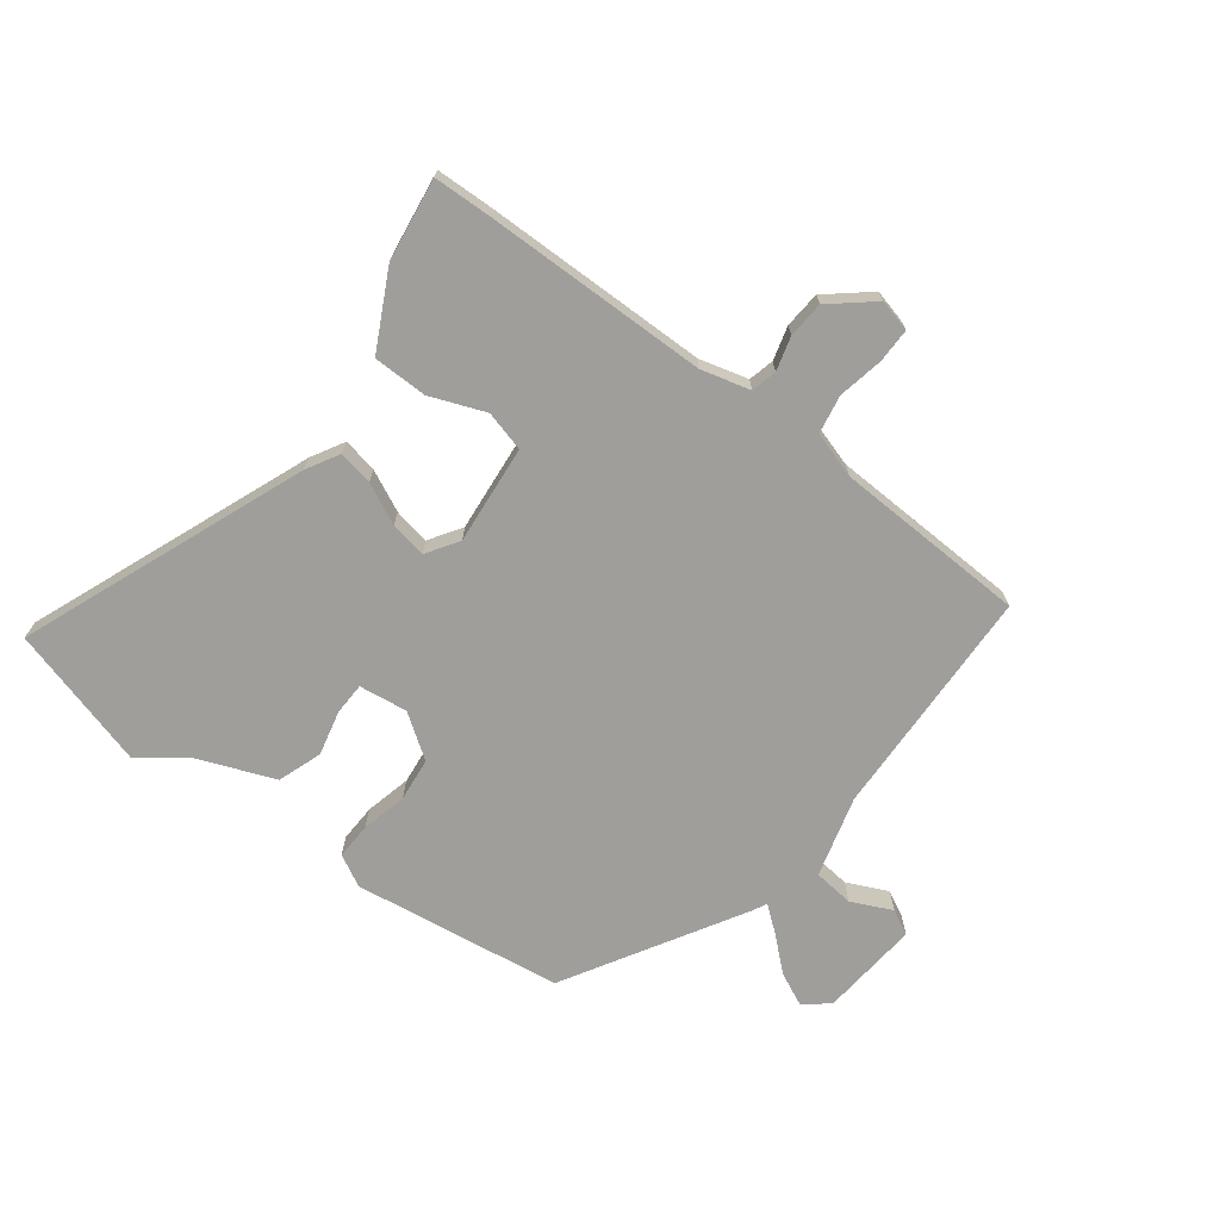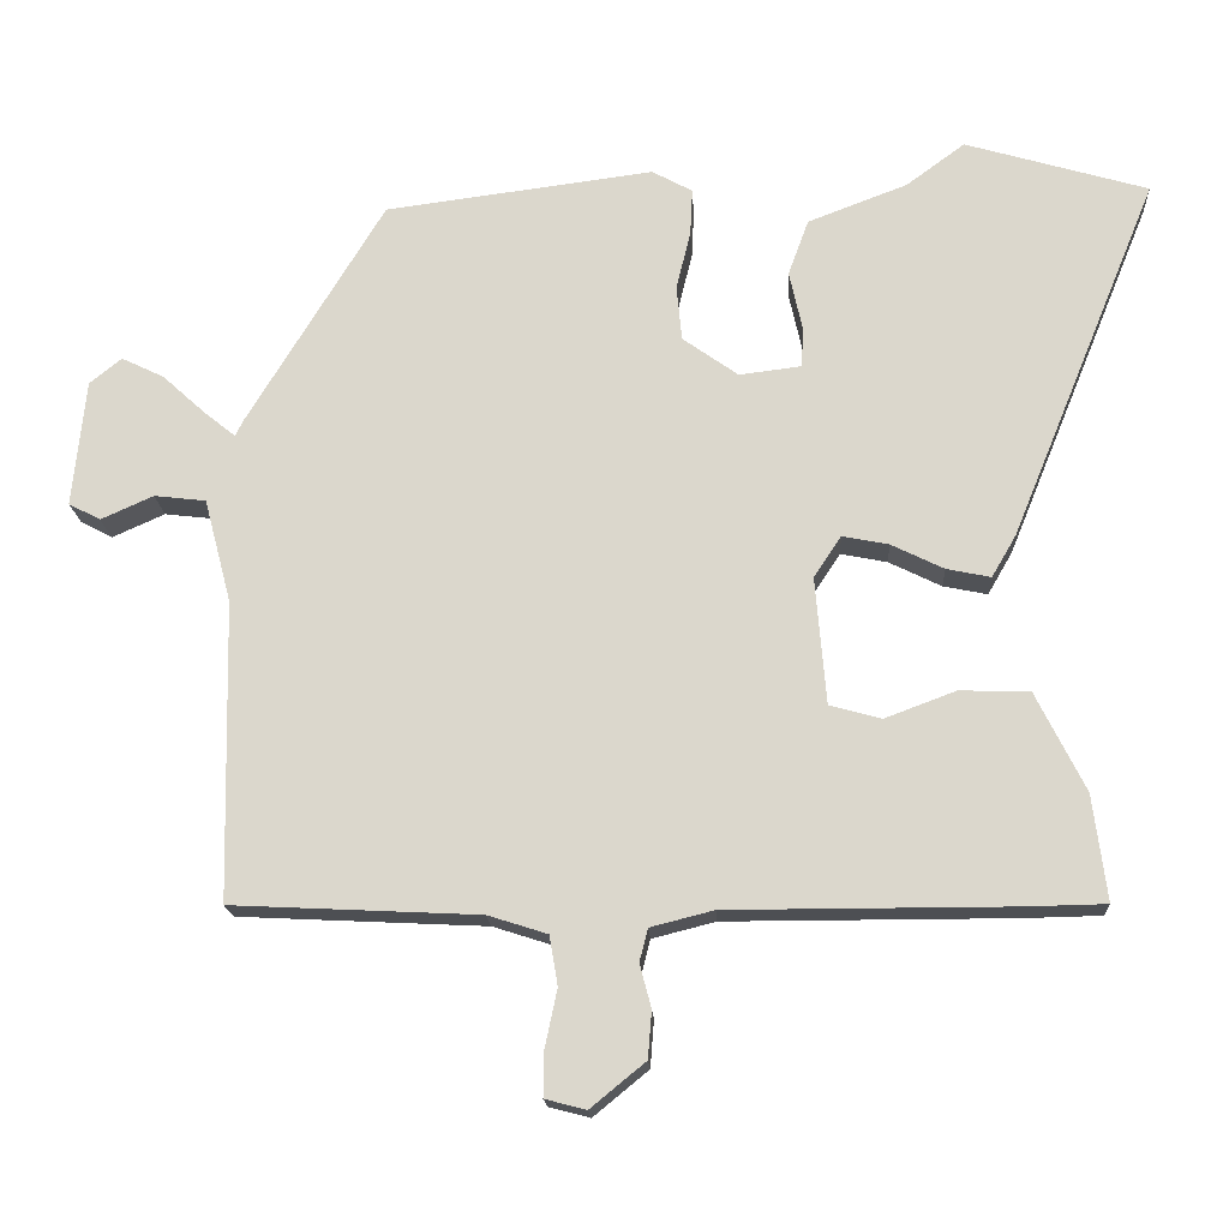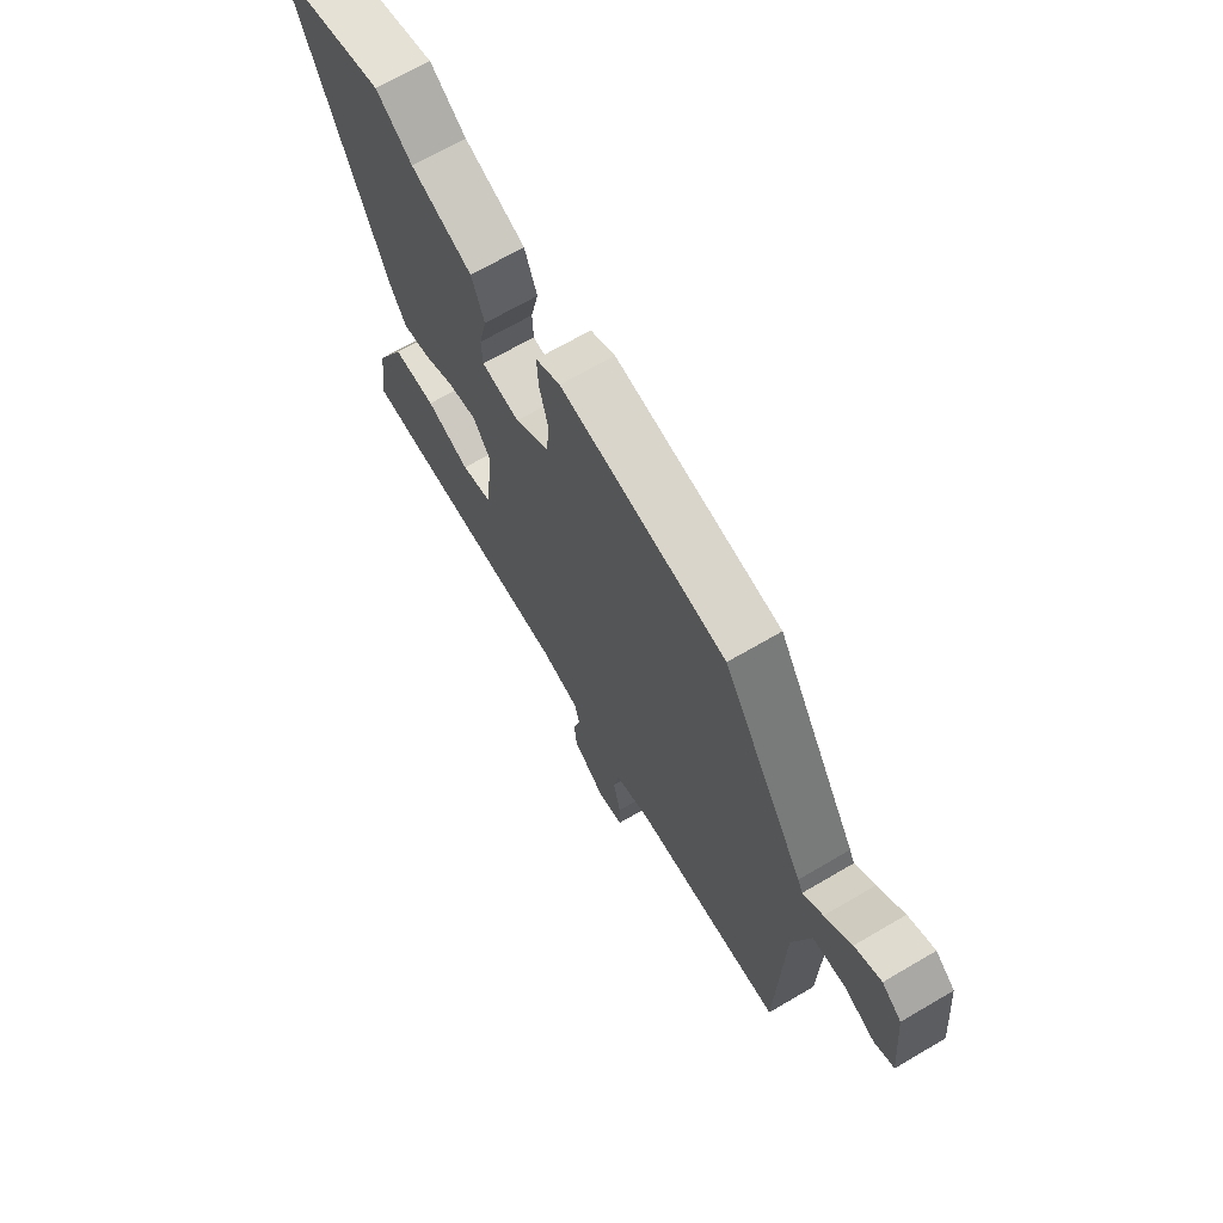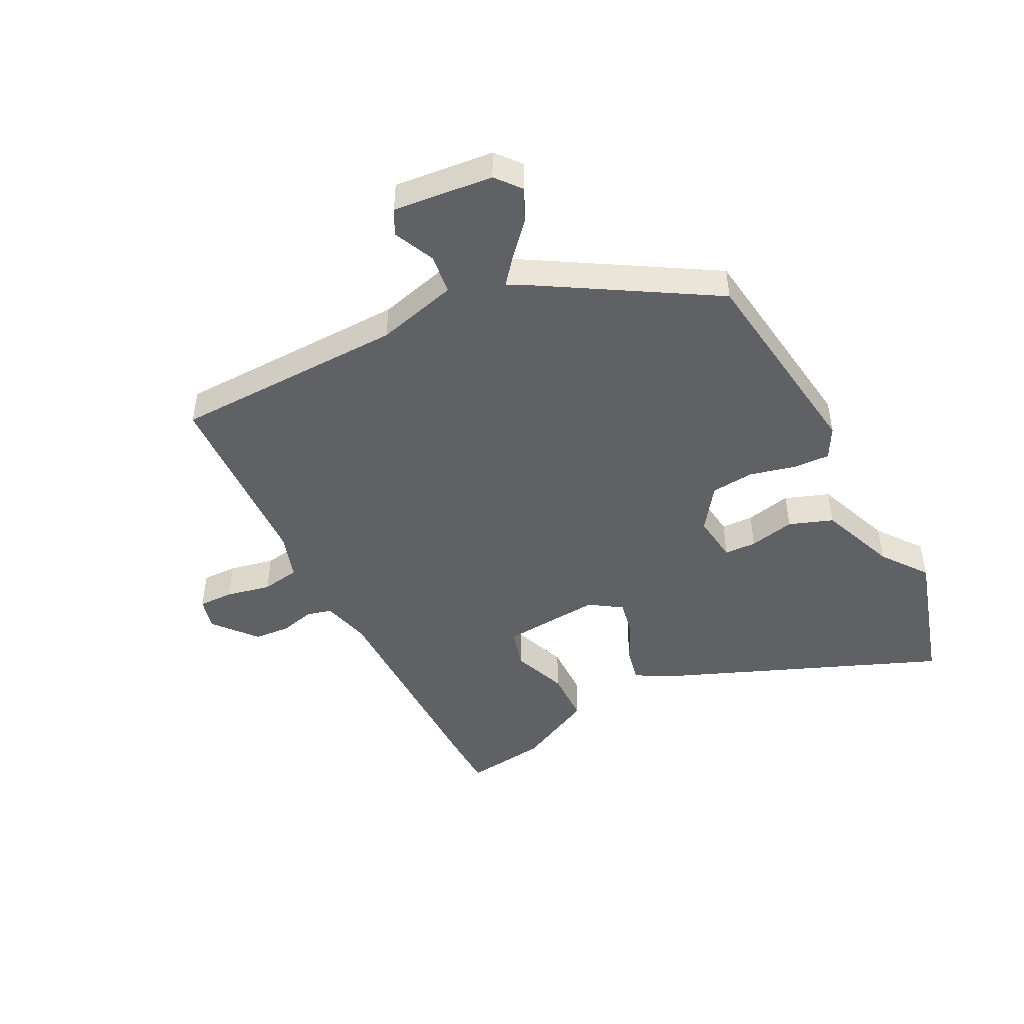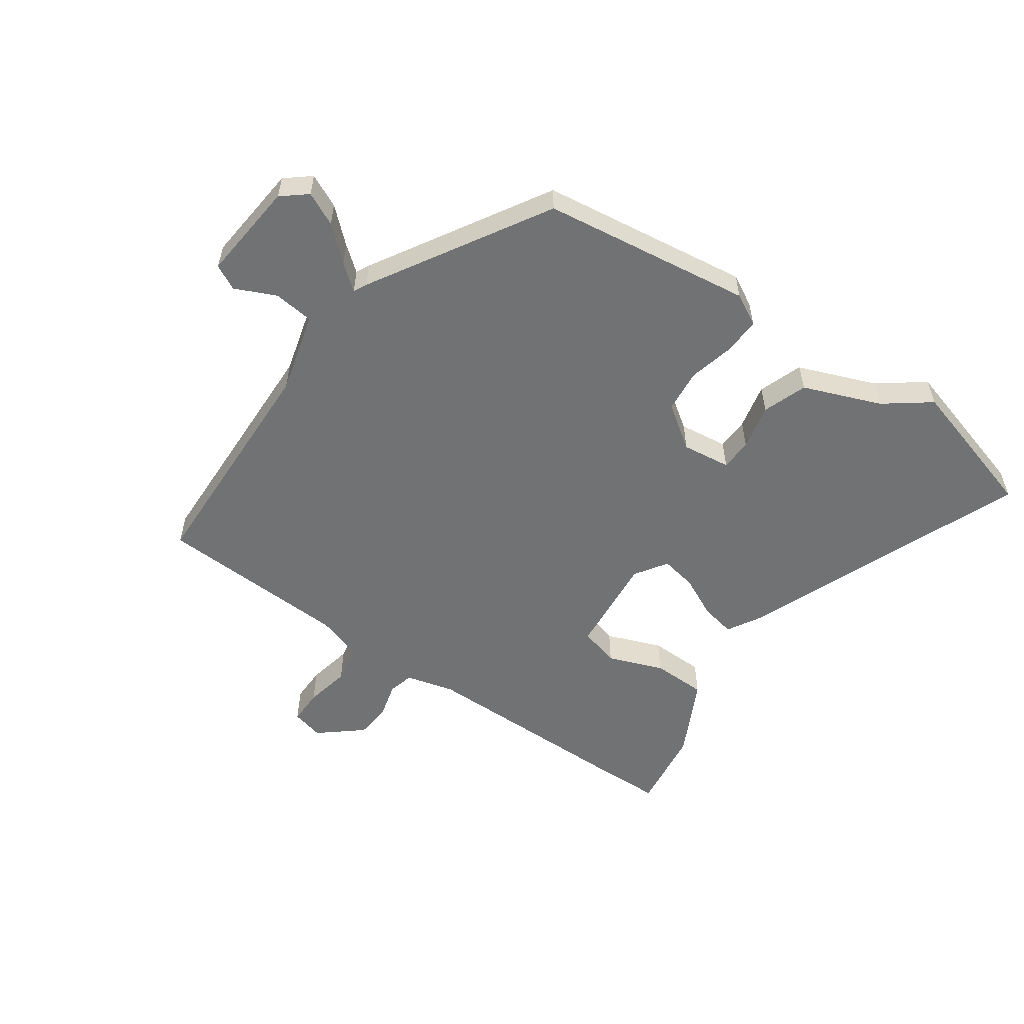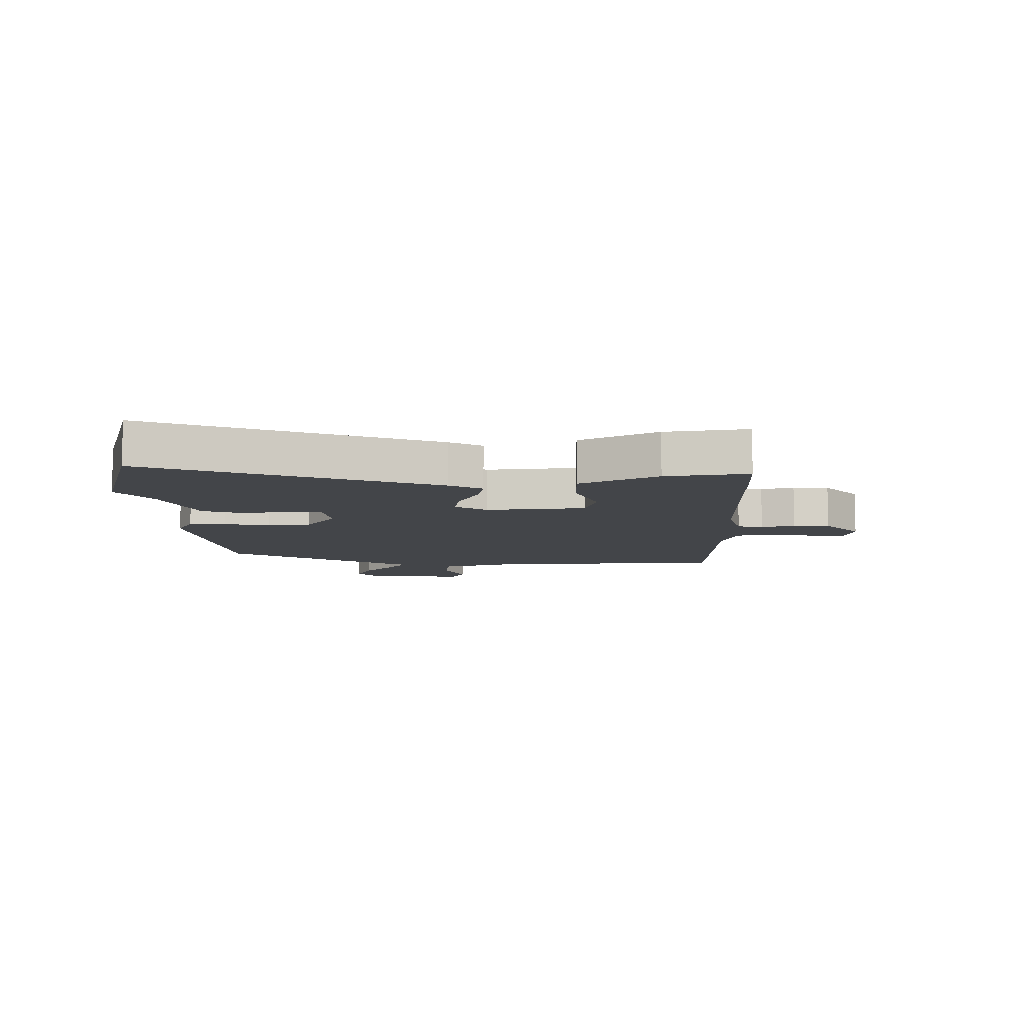
<metadata>
{"format":"obj","ext":"obj","renderer":"f3d","projection":"perspective","resolution":1024,"background":"white","views":[{"elev":-70.8,"azim":143.5,"up":"+Y"},{"elev":-17.7,"azim":3.1,"up":"+Z"},{"elev":68.5,"azim":-120.4,"up":"+Z"},{"elev":-46.5,"azim":-62.8,"up":"+Y"},{"elev":-55.6,"azim":-34.6,"up":"+Y"},{"elev":-8.7,"azim":91.9,"up":"+Y"}]}
</metadata>
<code>
v -0.531 0.07 -0.488
v -0.54 0.07 -0.094
v -0.576 0.07 0.043
v -0.644 0.07 0.051
v -0.713 0.07 0.02
v -0.755 0.07 0.042
v -0.738 0.07 0.21
v -0.696 0.07 0.244
v -0.64 0.07 0.217
v -0.584 0.07 0.166
v -0.542 0.07 0.132
v -0.531 0.07 0.154
v -0.352 0.07 0.45
v 0.002 0.07 0.496
v 0.055 0.07 0.467
v 0.052 0.07 0.405
v 0.033 0.07 0.328
v 0.04 0.07 0.255
v 0.113 0.07 0.203
v 0.195 0.07 0.213
v 0.197 0.07 0.267
v 0.18 0.07 0.344
v 0.207 0.07 0.418
v 0.338 0.07 0.468
v 0.415 0.07 0.525
v 0.655 0.07 0.454
v 0.46 0.07 -0.024
v 0.428 0.07 -0.079
v 0.37 0.07 -0.067
v 0.301 0.07 -0.033
v 0.24 0.07 -0.021
v 0.204 0.07 -0.075
v 0.218 0.07 -0.243
v 0.286 0.07 -0.262
v 0.379 0.07 -0.227
v 0.471 0.07 -0.229
v 0.536 0.07 -0.36
v 0.554 0.07 -0.499
v 0.455 0.07 -0.501
v 0.076 0.07 -0.501
v -0.007 0.07 -0.522
v -0.018 0.07 -0.565
v -0.003 0.07 -0.622
v -0.008 0.07 -0.684
v -0.08 0.07 -0.743
v -0.134 0.07 -0.729
v -0.133 0.07 -0.67
v -0.117 0.07 -0.594
v -0.128 0.07 -0.529
v -0.206 0.07 -0.504
v -0.531 0 -0.488
v -0.54 0 -0.094
v -0.576 0 0.043
v -0.644 0 0.051
v -0.713 0 0.02
v -0.755 0 0.042
v -0.738 0 0.21
v -0.696 0 0.244
v -0.64 0 0.217
v -0.584 0 0.166
v -0.542 0 0.132
v -0.531 0 0.154
v -0.352 0 0.45
v 0.002 0 0.496
v 0.055 0 0.467
v 0.052 0 0.405
v 0.033 0 0.328
v 0.04 0 0.255
v 0.113 0 0.203
v 0.195 0 0.213
v 0.197 0 0.267
v 0.18 0 0.344
v 0.207 0 0.418
v 0.338 0 0.468
v 0.415 0 0.525
v 0.655 0 0.454
v 0.46 0 -0.024
v 0.428 0 -0.079
v 0.37 0 -0.067
v 0.301 0 -0.033
v 0.24 0 -0.021
v 0.204 0 -0.075
v 0.218 0 -0.243
v 0.286 0 -0.262
v 0.379 0 -0.227
v 0.471 0 -0.229
v 0.536 0 -0.36
v 0.554 0 -0.499
v 0.455 0 -0.501
v 0.076 0 -0.501
v -0.007 0 -0.522
v -0.018 0 -0.565
v -0.003 0 -0.622
v -0.008 0 -0.684
v -0.08 0 -0.743
v -0.134 0 -0.729
v -0.133 0 -0.67
v -0.117 0 -0.594
v -0.128 0 -0.529
v -0.206 0 -0.504
f 46 47 48
f 45 46 48
f 44 45 48
f 43 44 48
f 42 43 48
f 41 42 48 49
f 40 41 49 50
f 38 39 40
f 37 38 40
f 36 37 40
f 35 36 40
f 34 35 40
f 50 1 2
f 40 50 2
f 34 40 2
f 33 34 2
f 28 29 30
f 27 28 30
f 26 27 30
f 25 26 30
f 24 25 30
f 23 24 30
f 22 23 30
f 21 22 30
f 20 21 30 31
f 19 20 31 32
f 15 16 17
f 14 15 17
f 13 14 17
f 12 13 17
f 11 12 17
f 11 17 18
f 8 9 10
f 7 8 10
f 6 7 10
f 5 6 10
f 4 5 10
f 3 4 10 11
f 19 32 33
f 18 19 33
f 11 18 33
f 3 11 33
f 2 3 33
f 98 97 96
f 98 96 95
f 98 95 94
f 98 94 93
f 98 93 92
f 99 98 92 91
f 100 99 91 90
f 90 89 88
f 90 88 87
f 90 87 86
f 90 86 85
f 90 85 84
f 52 51 100
f 52 100 90
f 52 90 84
f 52 84 83
f 80 79 78
f 80 78 77
f 80 77 76
f 80 76 75
f 80 75 74
f 80 74 73
f 80 73 72
f 80 72 71
f 81 80 71 70
f 82 81 70 69
f 67 66 65
f 67 65 64
f 67 64 63
f 67 63 62
f 67 62 61
f 68 67 61
f 60 59 58
f 60 58 57
f 60 57 56
f 60 56 55
f 60 55 54
f 61 60 54 53
f 83 82 69
f 83 69 68
f 83 68 61
f 83 61 53
f 83 53 52
f 1 51 52 2
f 2 52 53 3
f 3 53 54 4
f 4 54 55 5
f 5 55 56 6
f 6 56 57 7
f 7 57 58 8
f 8 58 59 9
f 9 59 60 10
f 10 60 61 11
f 11 61 62 12
f 12 62 63 13
f 13 63 64 14
f 14 64 65 15
f 15 65 66 16
f 16 66 67 17
f 17 67 68 18
f 18 68 69 19
f 19 69 70 20
f 20 70 71 21
f 21 71 72 22
f 22 72 73 23
f 23 73 74 24
f 24 74 75 25
f 25 75 76 26
f 26 76 77 27
f 27 77 78 28
f 28 78 79 29
f 29 79 80 30
f 30 80 81 31
f 31 81 82 32
f 32 82 83 33
f 33 83 84 34
f 34 84 85 35
f 35 85 86 36
f 36 86 87 37
f 37 87 88 38
f 38 88 89 39
f 39 89 90 40
f 40 90 91 41
f 41 91 92 42
f 42 92 93 43
f 43 93 94 44
f 44 94 95 45
f 45 95 96 46
f 46 96 97 47
f 47 97 98 48
f 48 98 99 49
f 49 99 100 50
f 50 100 51 1

</code>
